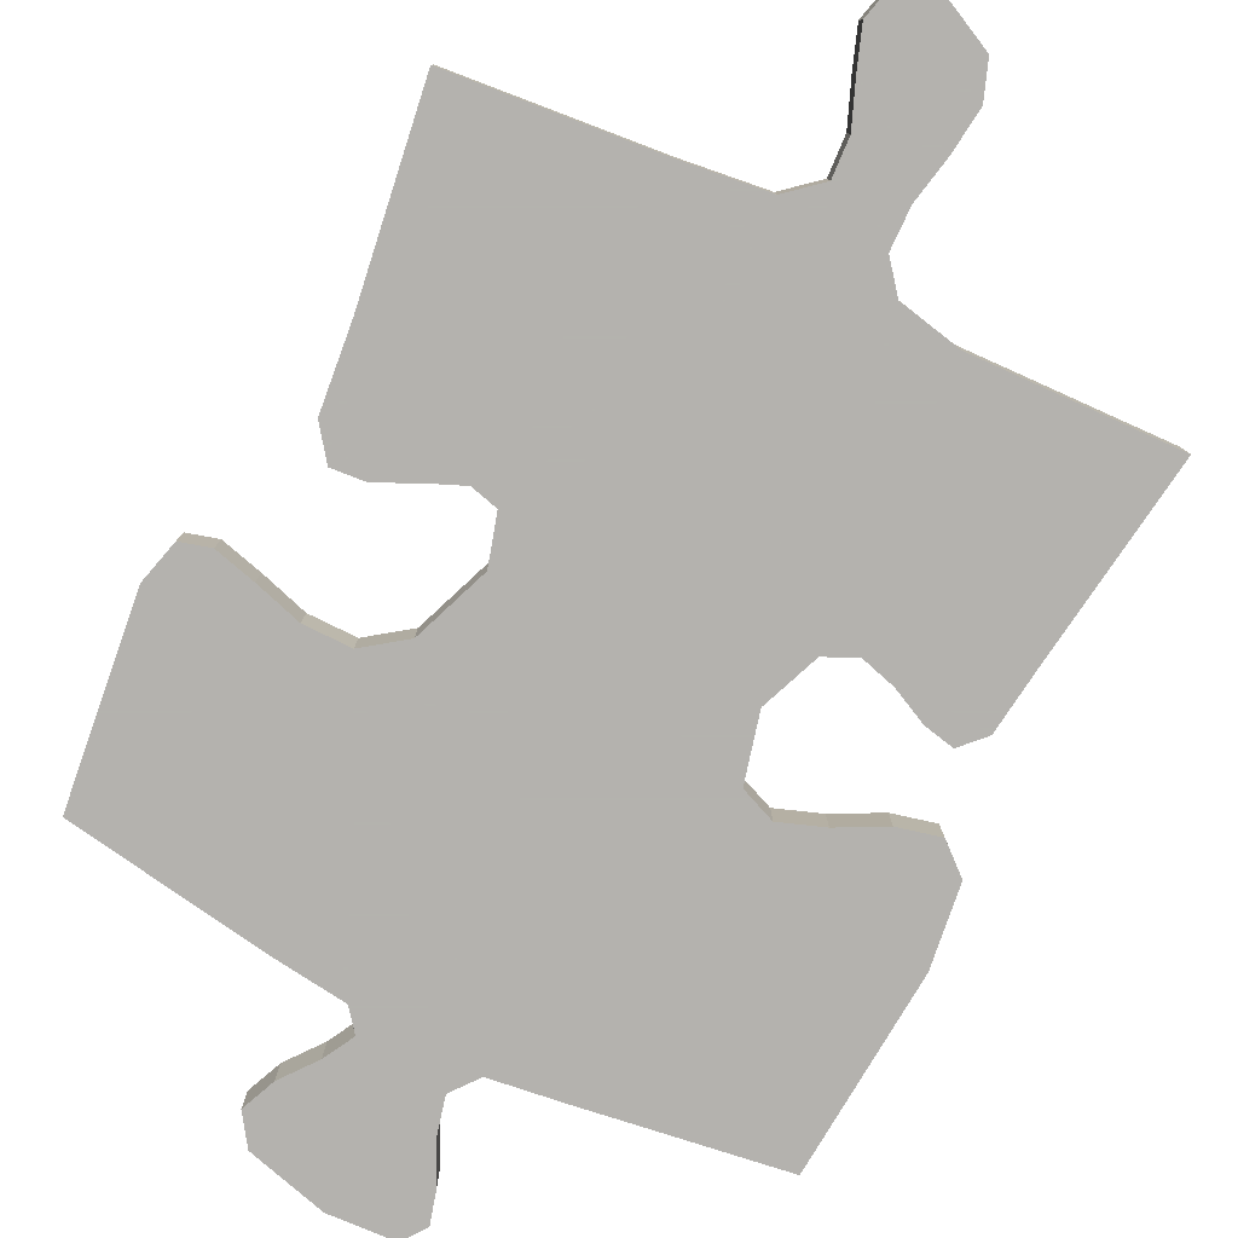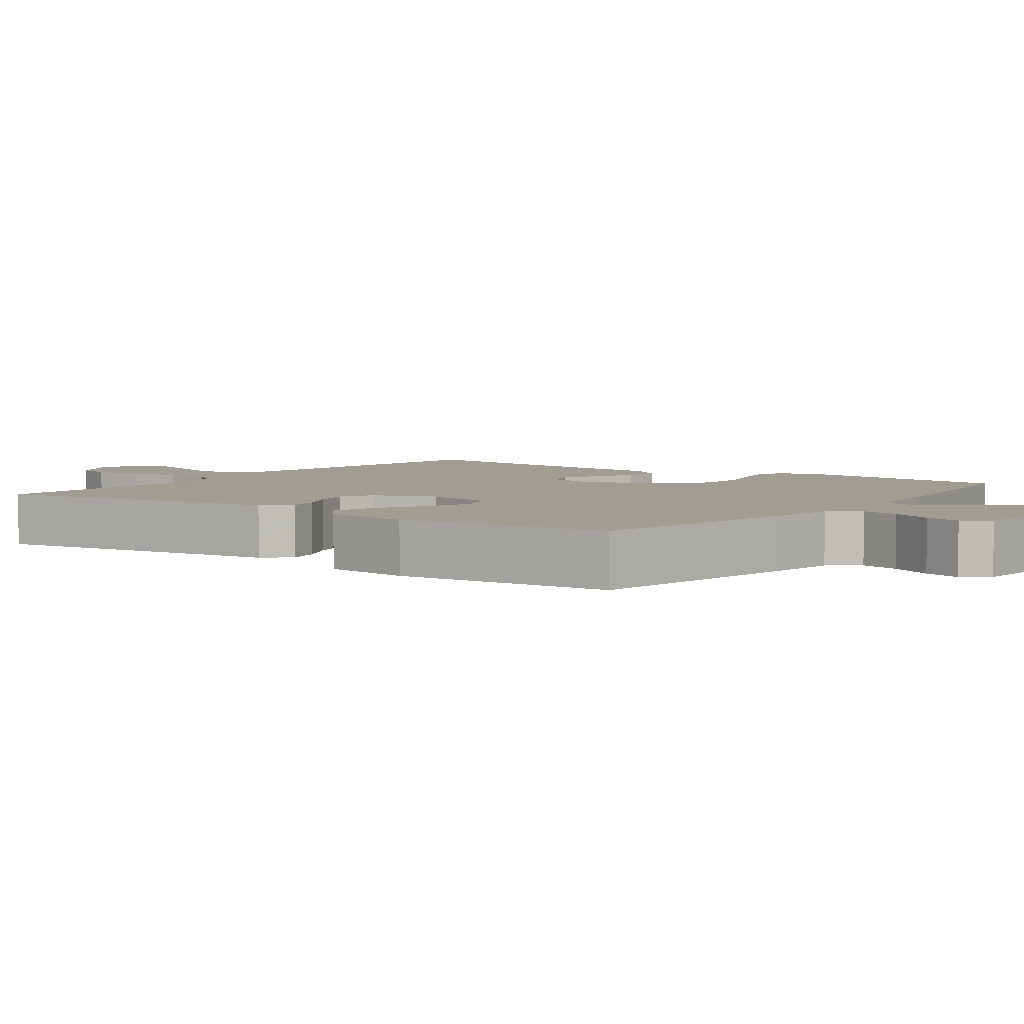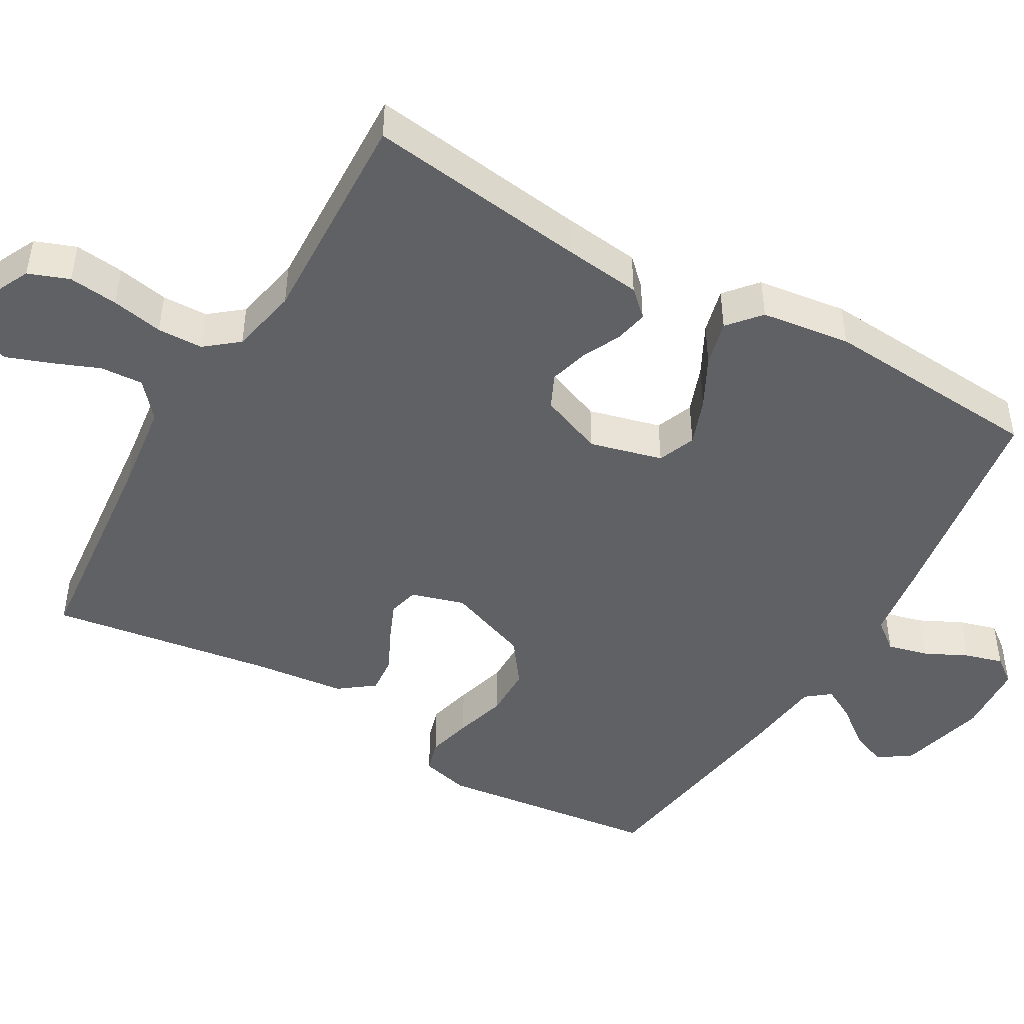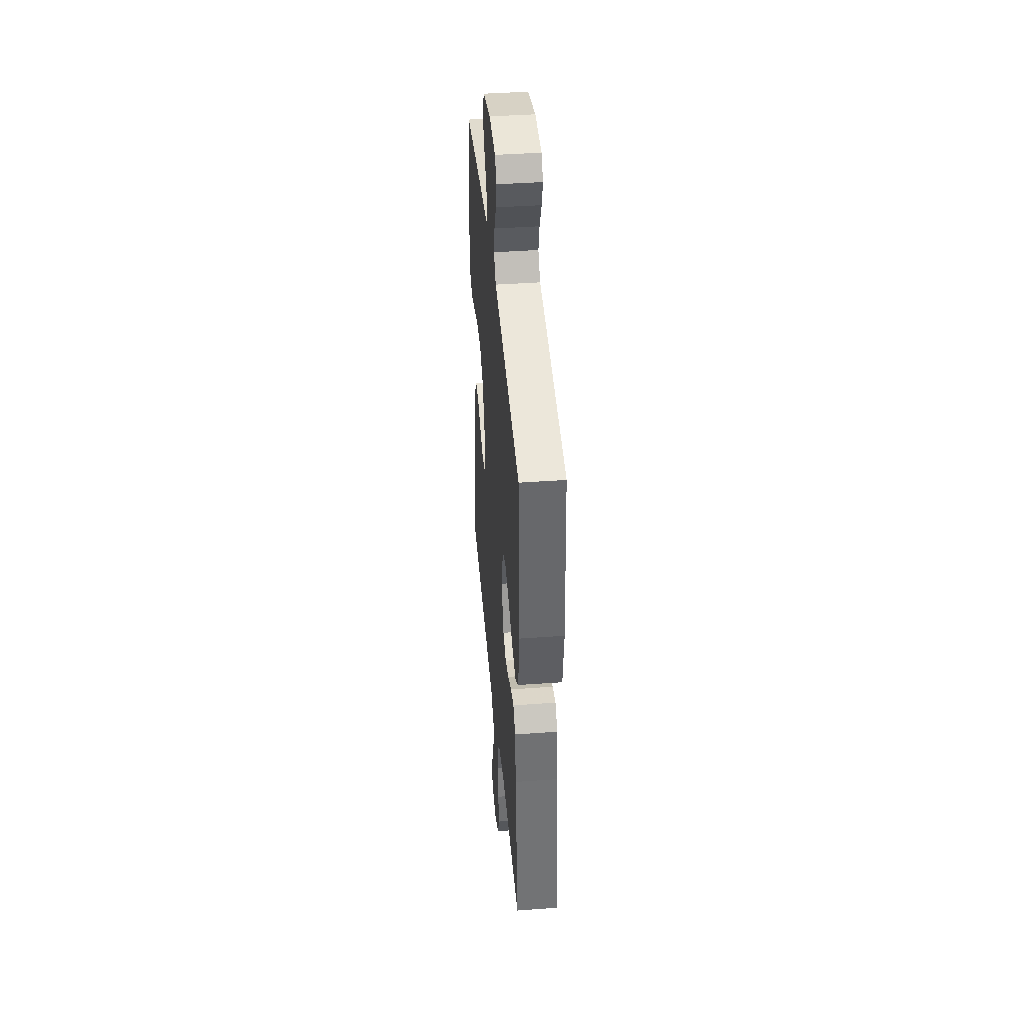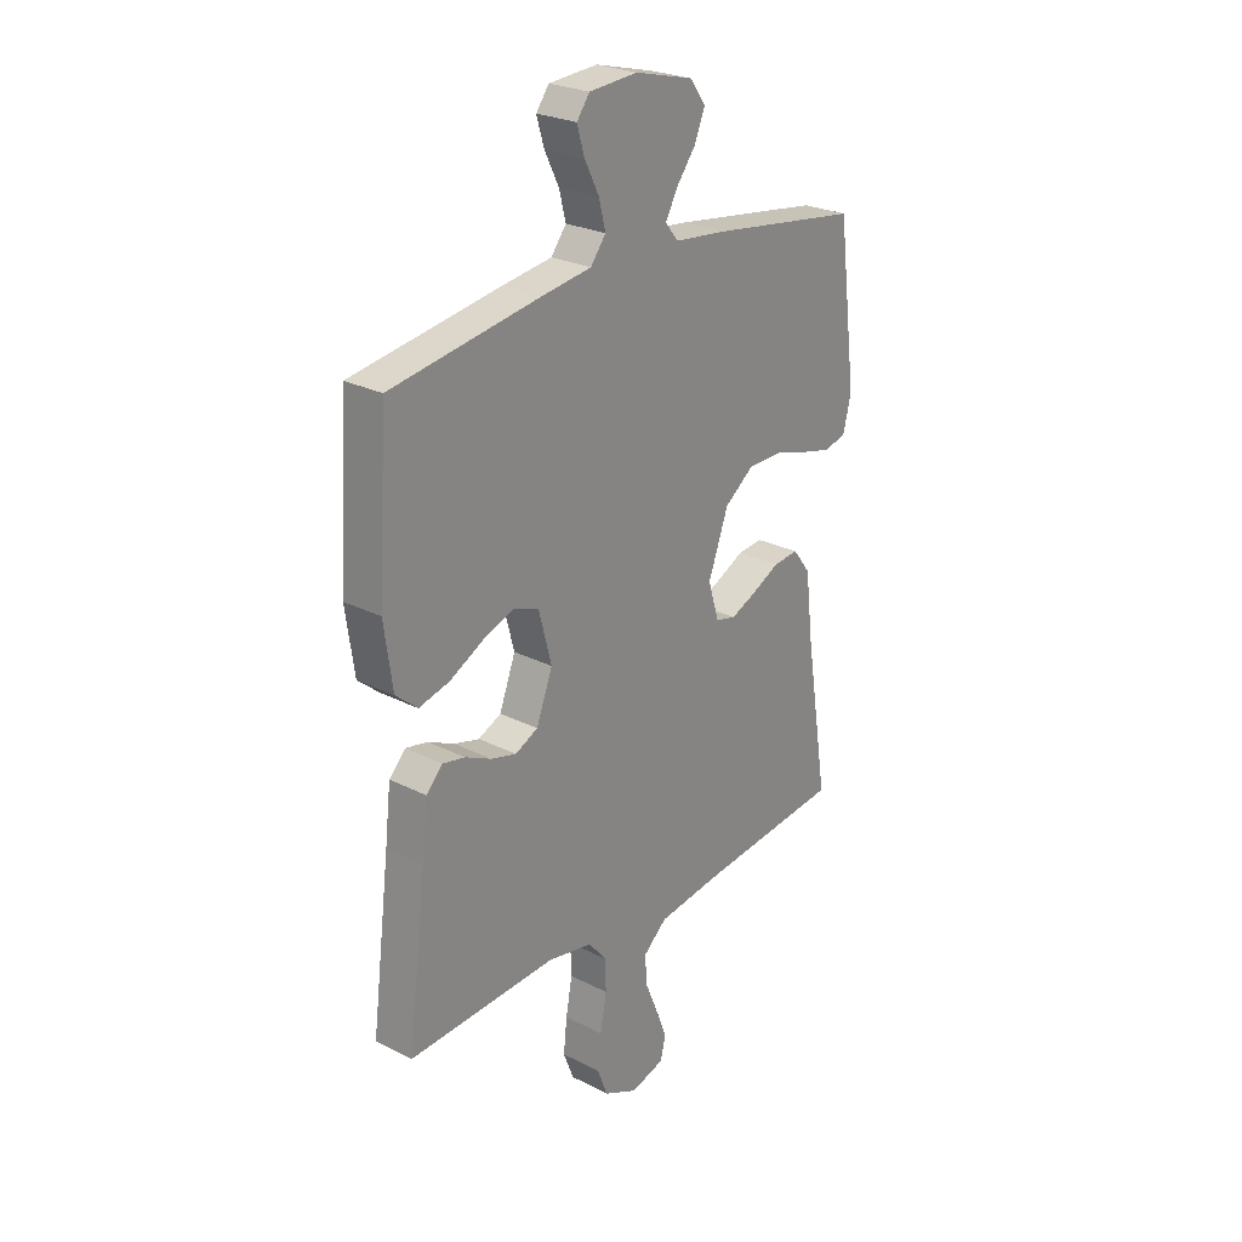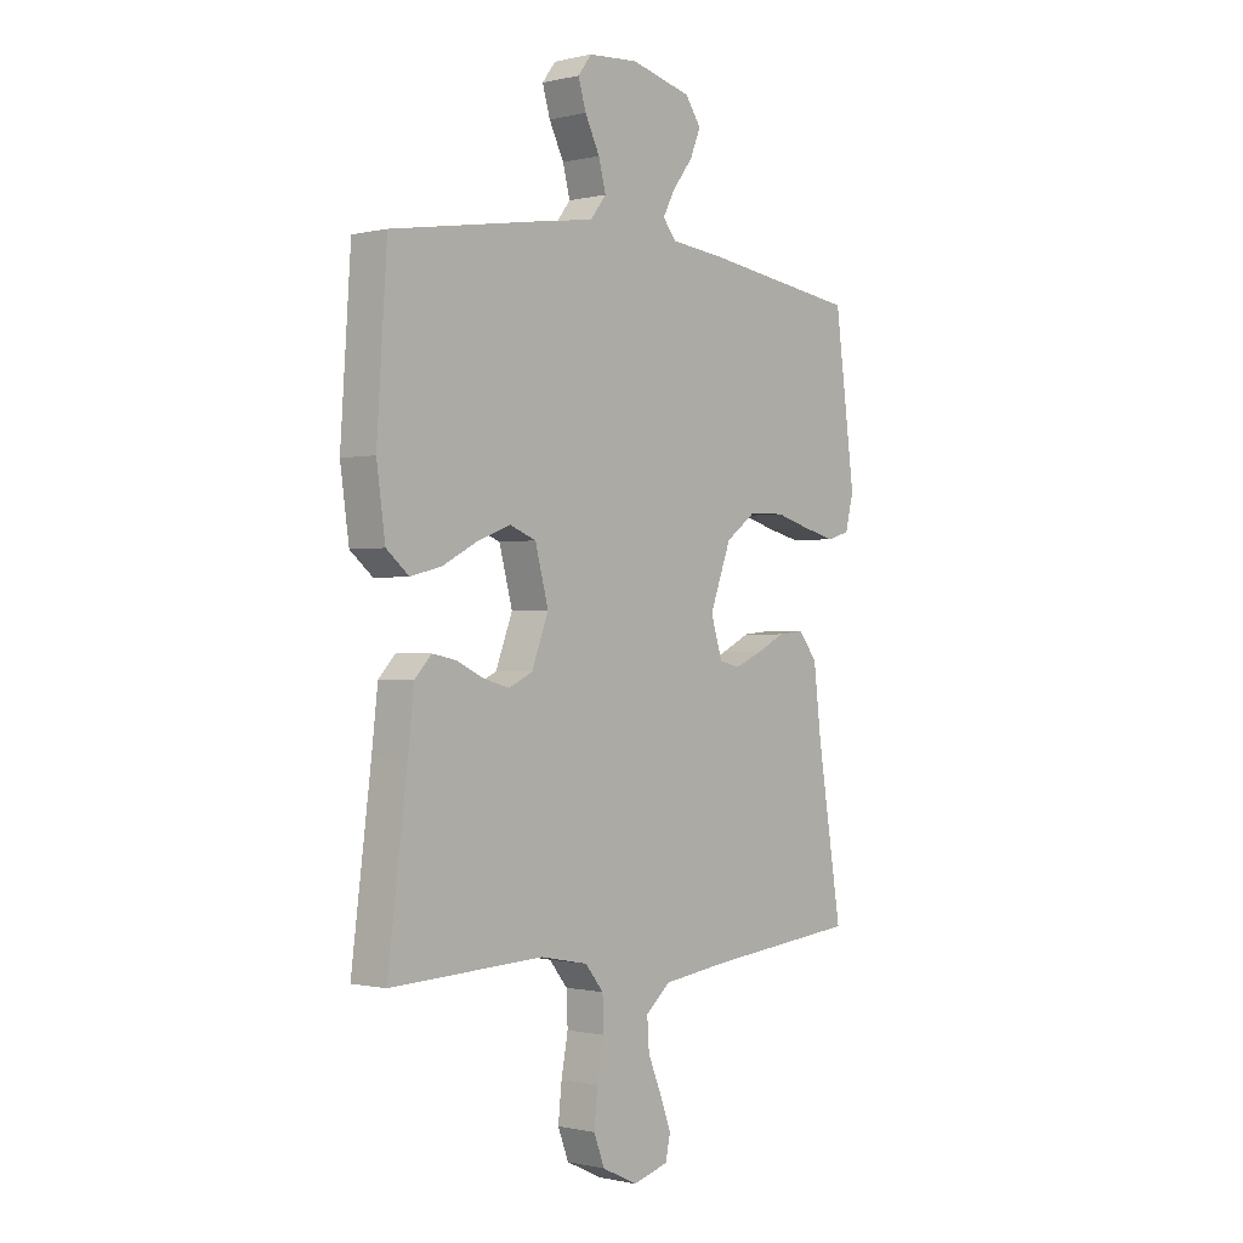
<metadata>
{"format":"obj","ext":"obj","renderer":"f3d","projection":"perspective","resolution":1024,"background":"white","views":[{"elev":-79.8,"azim":153.1,"up":"+Y"},{"elev":4.6,"azim":-53.9,"up":"+Y"},{"elev":-46.7,"azim":-120.3,"up":"+Y"},{"elev":41.8,"azim":-95.0,"up":"+Z"},{"elev":25.6,"azim":-50.7,"up":"+Z"},{"elev":-0.6,"azim":-48.9,"up":"+Z"}]}
</metadata>
<code>
v 0.5 0.07 -0.5
v 0.2 0.07 -0.532
v 0.075 0.07 -0.549
v 0.027 0.07 -0.591
v 0.031 0.07 -0.649
v 0.057 0.07 -0.712
v 0.079 0.07 -0.771
v 0.069 0.07 -0.815
v 0 0.07 -0.835
v -0.069 0.07 -0.802
v -0.09 0.07 -0.747
v -0.083 0.07 -0.68
v -0.07 0.07 -0.61
v -0.072 0.07 -0.548
v -0.108 0.07 -0.504
v -0.2 0.07 -0.486
v -0.5 0.07 -0.5
v -0.462 0.07 -0.2
v -0.45 0.07 -0.095
v -0.417 0.07 -0.06
v -0.372 0.07 -0.069
v -0.319 0.07 -0.094
v -0.267 0.07 -0.108
v -0.221 0.07 -0.086
v -0.188 0.07 0
v -0.214 0.07 0.098
v -0.265 0.07 0.118
v -0.329 0.07 0.094
v -0.397 0.07 0.058
v -0.459 0.07 0.042
v -0.503 0.07 0.079
v -0.52 0.07 0.2
v -0.5 0.07 0.5
v -0.2 0.07 0.548
v -0.097 0.07 0.563
v -0.066 0.07 0.603
v -0.08 0.07 0.657
v -0.109 0.07 0.715
v -0.124 0.07 0.766
v -0.098 0.07 0.801
v 0 0.07 0.808
v 0.118 0.07 0.778
v 0.149 0.07 0.734
v 0.128 0.07 0.683
v 0.089 0.07 0.632
v 0.065 0.07 0.587
v 0.091 0.07 0.555
v 0.2 0.07 0.543
v 0.5 0.07 0.5
v 0.539 0.07 0.2
v 0.523 0.07 0.135
v 0.479 0.07 0.122
v 0.418 0.07 0.137
v 0.348 0.07 0.157
v 0.278 0.07 0.156
v 0.219 0.07 0.112
v 0.178 0.07 0
v 0.2 0.07 -0.072
v 0.241 0.07 -0.082
v 0.294 0.07 -0.059
v 0.35 0.07 -0.031
v 0.401 0.07 -0.026
v 0.437 0.07 -0.073
v 0.452 0.07 -0.2
v 0.5 0 -0.5
v 0.2 0 -0.532
v 0.075 0 -0.549
v 0.027 0 -0.591
v 0.031 0 -0.649
v 0.057 0 -0.712
v 0.079 0 -0.771
v 0.069 0 -0.815
v 0 0 -0.835
v -0.069 0 -0.802
v -0.09 0 -0.747
v -0.083 0 -0.68
v -0.07 0 -0.61
v -0.072 0 -0.548
v -0.108 0 -0.504
v -0.2 0 -0.486
v -0.5 0 -0.5
v -0.462 0 -0.2
v -0.45 0 -0.095
v -0.417 0 -0.06
v -0.372 0 -0.069
v -0.319 0 -0.094
v -0.267 0 -0.108
v -0.221 0 -0.086
v -0.188 0 0
v -0.214 0 0.098
v -0.265 0 0.118
v -0.329 0 0.094
v -0.397 0 0.058
v -0.459 0 0.042
v -0.503 0 0.079
v -0.52 0 0.2
v -0.5 0 0.5
v -0.2 0 0.548
v -0.097 0 0.563
v -0.066 0 0.603
v -0.08 0 0.657
v -0.109 0 0.715
v -0.124 0 0.766
v -0.098 0 0.801
v 0 0 0.808
v 0.118 0 0.778
v 0.149 0 0.734
v 0.128 0 0.683
v 0.089 0 0.632
v 0.065 0 0.587
v 0.091 0 0.555
v 0.2 0 0.543
v 0.5 0 0.5
v 0.539 0 0.2
v 0.523 0 0.135
v 0.479 0 0.122
v 0.418 0 0.137
v 0.348 0 0.157
v 0.278 0 0.156
v 0.219 0 0.112
v 0.178 0 0
v 0.2 0 -0.072
v 0.241 0 -0.082
v 0.294 0 -0.059
v 0.35 0 -0.031
v 0.401 0 -0.026
v 0.437 0 -0.073
v 0.452 0 -0.2
f 61 62 63 64
f 60 61 64 1
f 59 60 1 2
f 58 59 2 3
f 57 58 3 4
f 51 52 53 54
f 49 50 51 54
f 47 48 49 54
f 46 47 54 55
f 42 43 44 45
f 42 45 46
f 41 42 46
f 40 41 46
f 37 38 39 40
f 36 37 40 46
f 35 36 46 55
f 28 29 30 31
f 27 28 31 32
f 19 20 21 22
f 18 19 22 23
f 16 17 18 23
f 15 16 23 24
f 10 11 12 13
f 8 9 10 13
f 8 13 14
f 5 6 7 8
f 5 8 14
f 4 5 14 15
f 34 35 55 56
f 34 56 57
f 27 32 33 34
f 26 27 34 57
f 25 26 57 4
f 4 15 24 25
f 128 127 126 125
f 65 128 125 124
f 66 65 124 123
f 67 66 123 122
f 68 67 122 121
f 118 117 116 115
f 118 115 114 113
f 118 113 112 111
f 119 118 111 110
f 109 108 107 106
f 110 109 106
f 110 106 105
f 110 105 104
f 104 103 102 101
f 110 104 101 100
f 119 110 100 99
f 95 94 93 92
f 96 95 92 91
f 86 85 84 83
f 87 86 83 82
f 87 82 81 80
f 88 87 80 79
f 77 76 75 74
f 77 74 73 72
f 78 77 72
f 72 71 70 69
f 78 72 69
f 79 78 69 68
f 120 119 99 98
f 121 120 98
f 98 97 96 91
f 121 98 91 90
f 68 121 90 89
f 89 88 79 68
f 1 65 66 2
f 2 66 67 3
f 3 67 68 4
f 4 68 69 5
f 5 69 70 6
f 6 70 71 7
f 7 71 72 8
f 8 72 73 9
f 9 73 74 10
f 10 74 75 11
f 11 75 76 12
f 12 76 77 13
f 13 77 78 14
f 14 78 79 15
f 15 79 80 16
f 16 80 81 17
f 17 81 82 18
f 18 82 83 19
f 19 83 84 20
f 20 84 85 21
f 21 85 86 22
f 22 86 87 23
f 23 87 88 24
f 24 88 89 25
f 25 89 90 26
f 26 90 91 27
f 27 91 92 28
f 28 92 93 29
f 29 93 94 30
f 30 94 95 31
f 31 95 96 32
f 32 96 97 33
f 33 97 98 34
f 34 98 99 35
f 35 99 100 36
f 36 100 101 37
f 37 101 102 38
f 38 102 103 39
f 39 103 104 40
f 40 104 105 41
f 41 105 106 42
f 42 106 107 43
f 43 107 108 44
f 44 108 109 45
f 45 109 110 46
f 46 110 111 47
f 47 111 112 48
f 48 112 113 49
f 49 113 114 50
f 50 114 115 51
f 51 115 116 52
f 52 116 117 53
f 53 117 118 54
f 54 118 119 55
f 55 119 120 56
f 56 120 121 57
f 57 121 122 58
f 58 122 123 59
f 59 123 124 60
f 60 124 125 61
f 61 125 126 62
f 62 126 127 63
f 63 127 128 64
f 64 128 65 1

</code>
